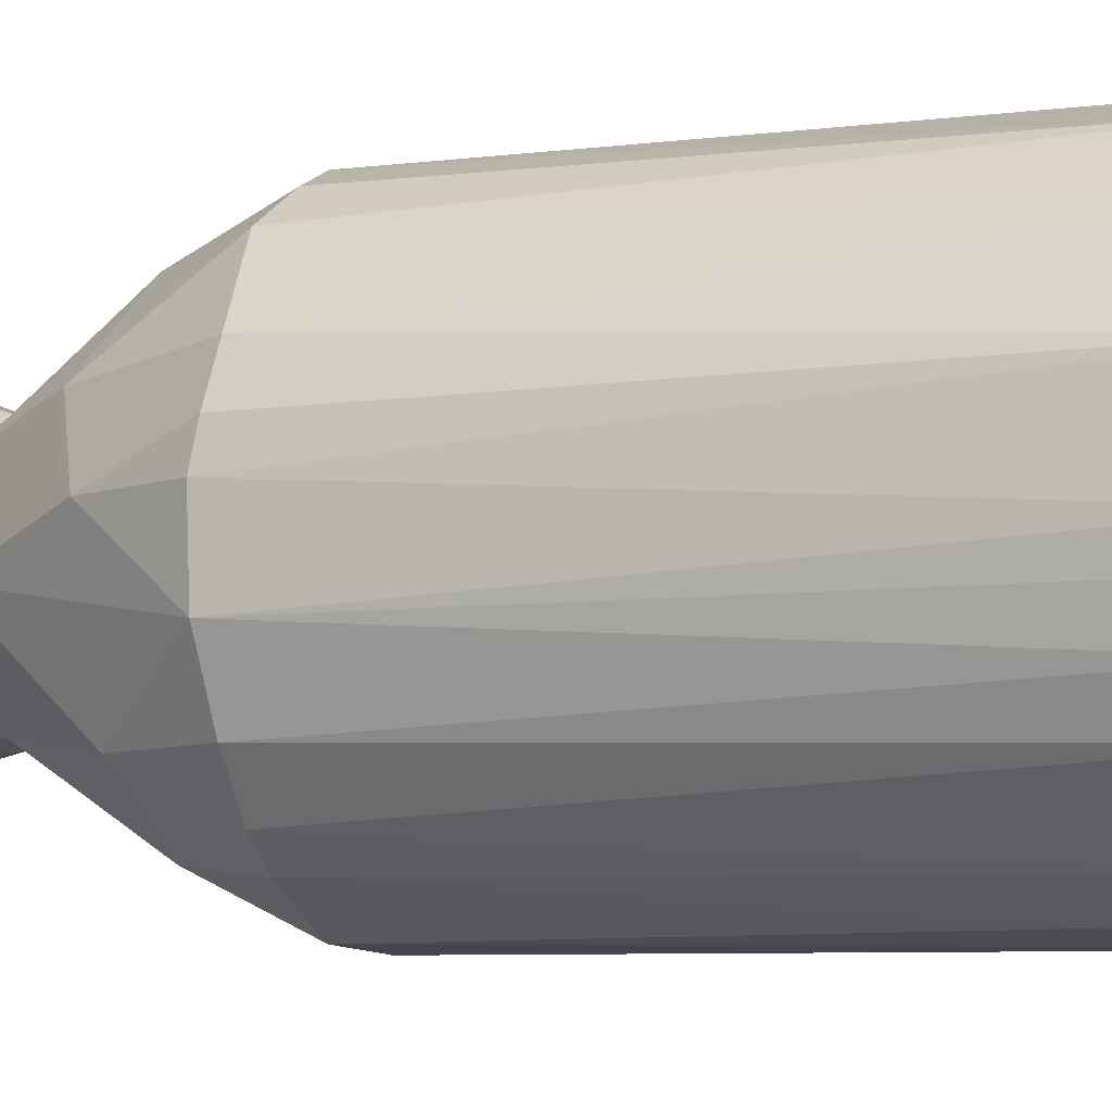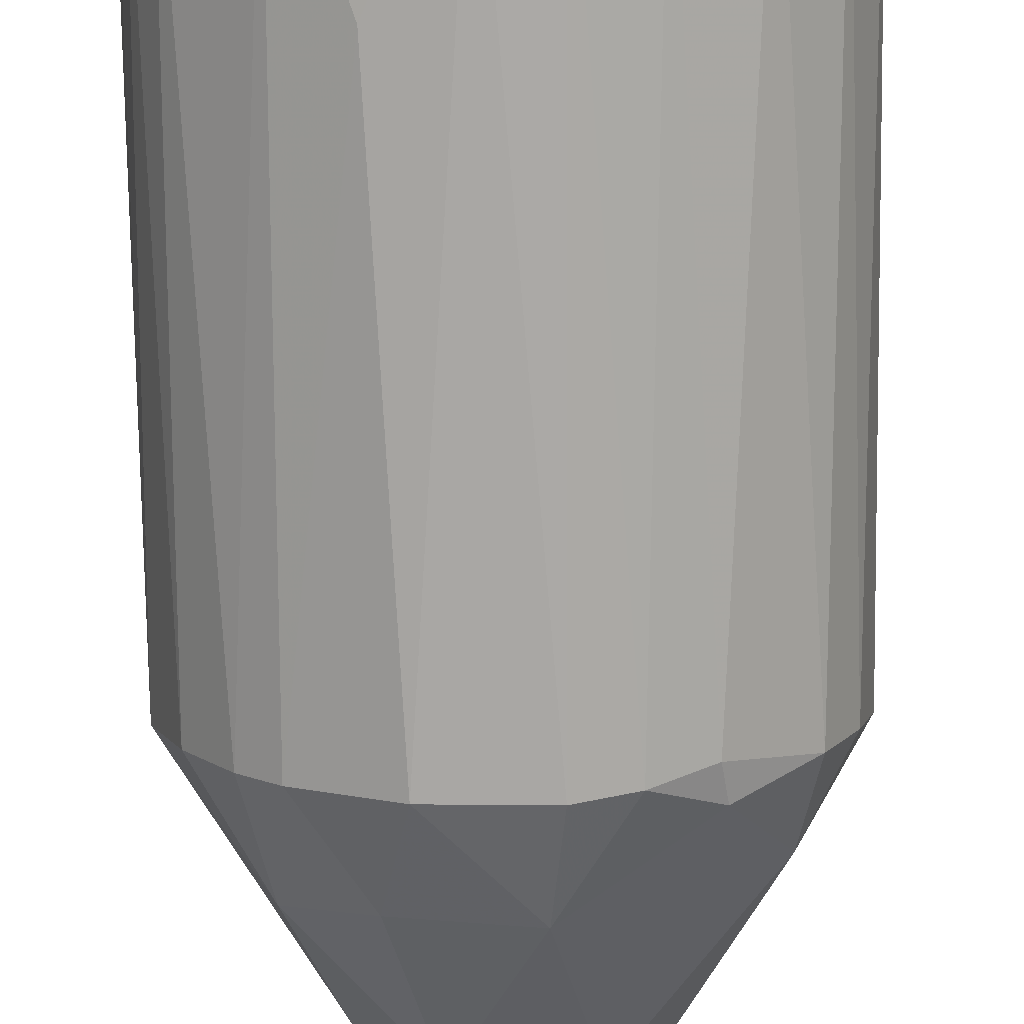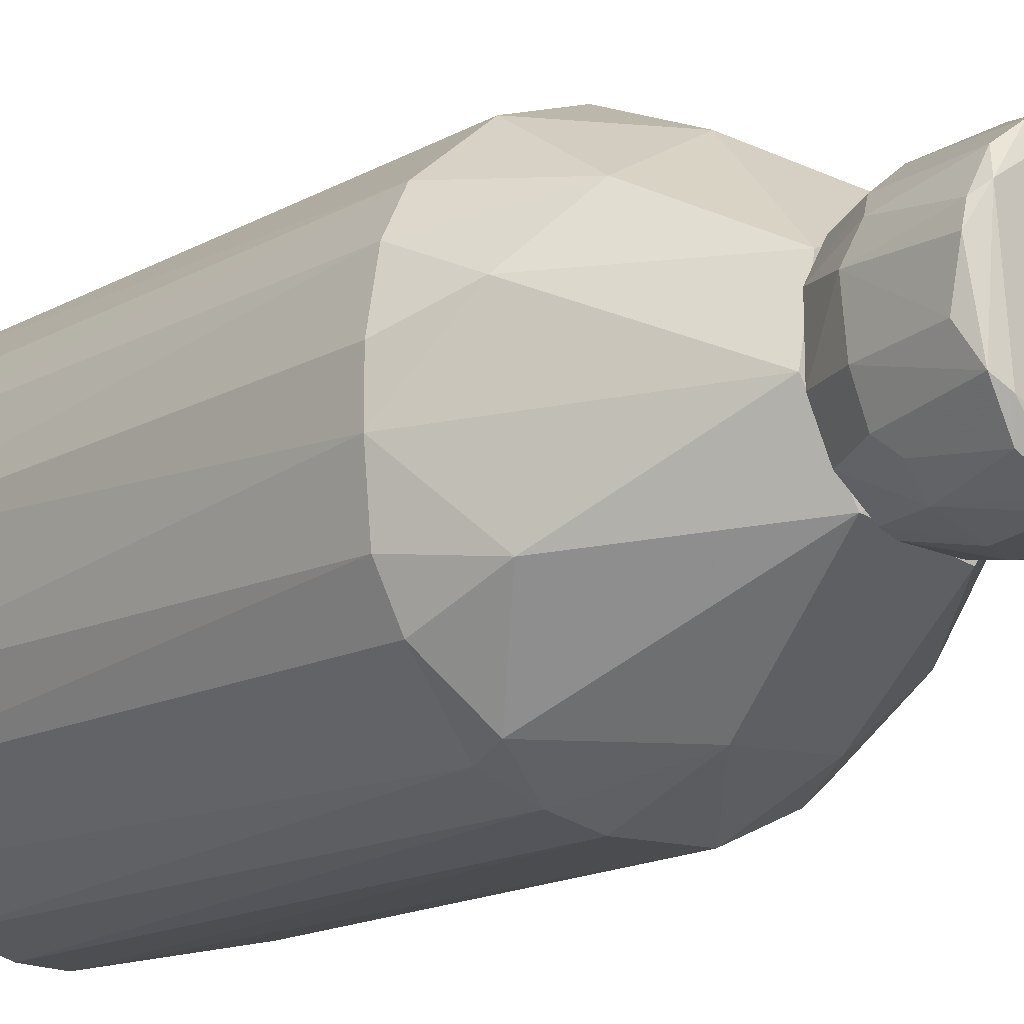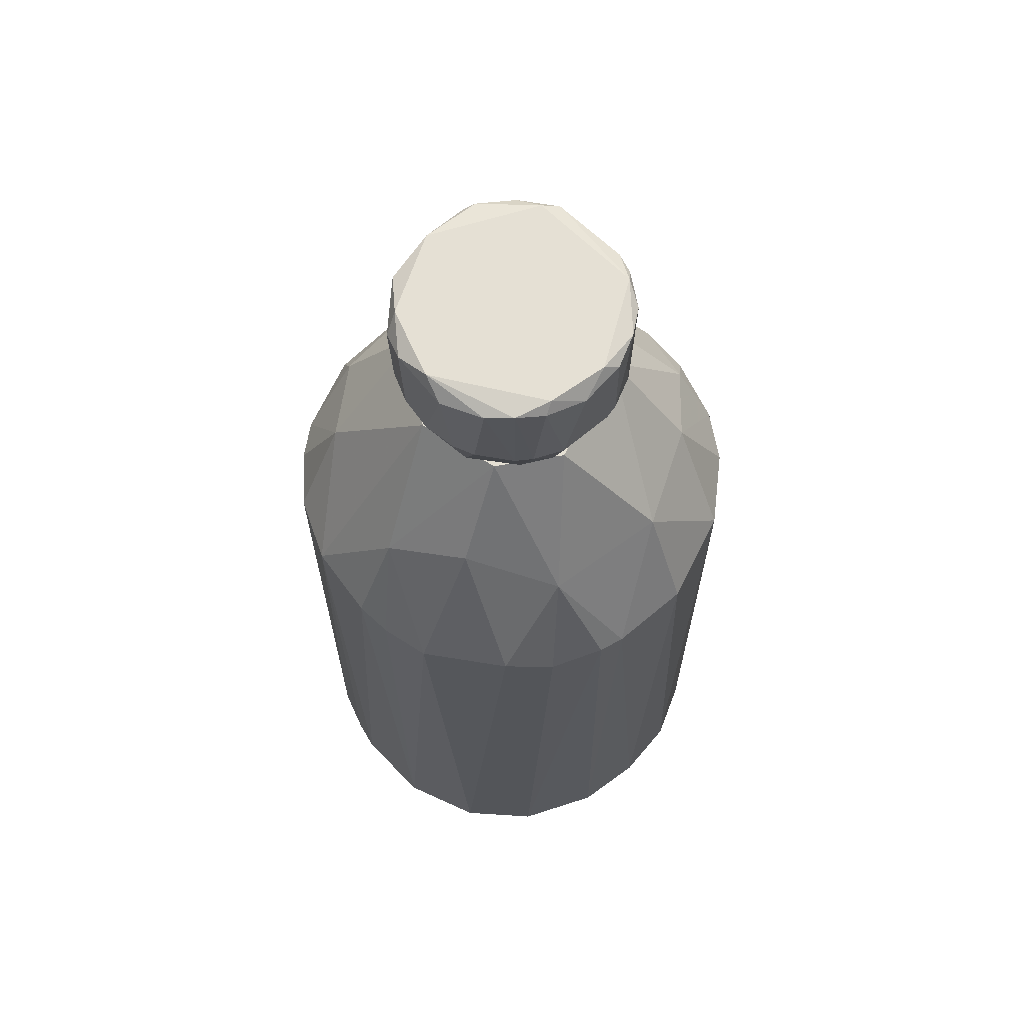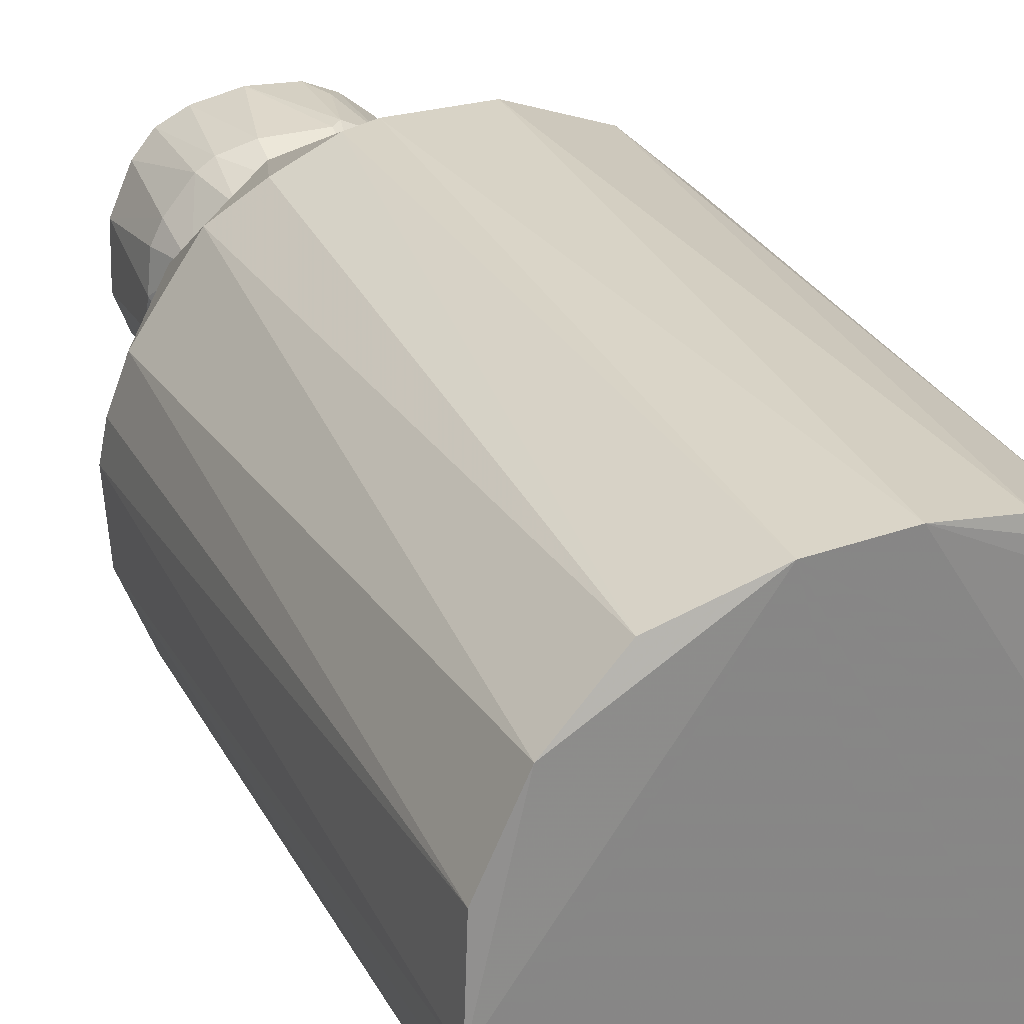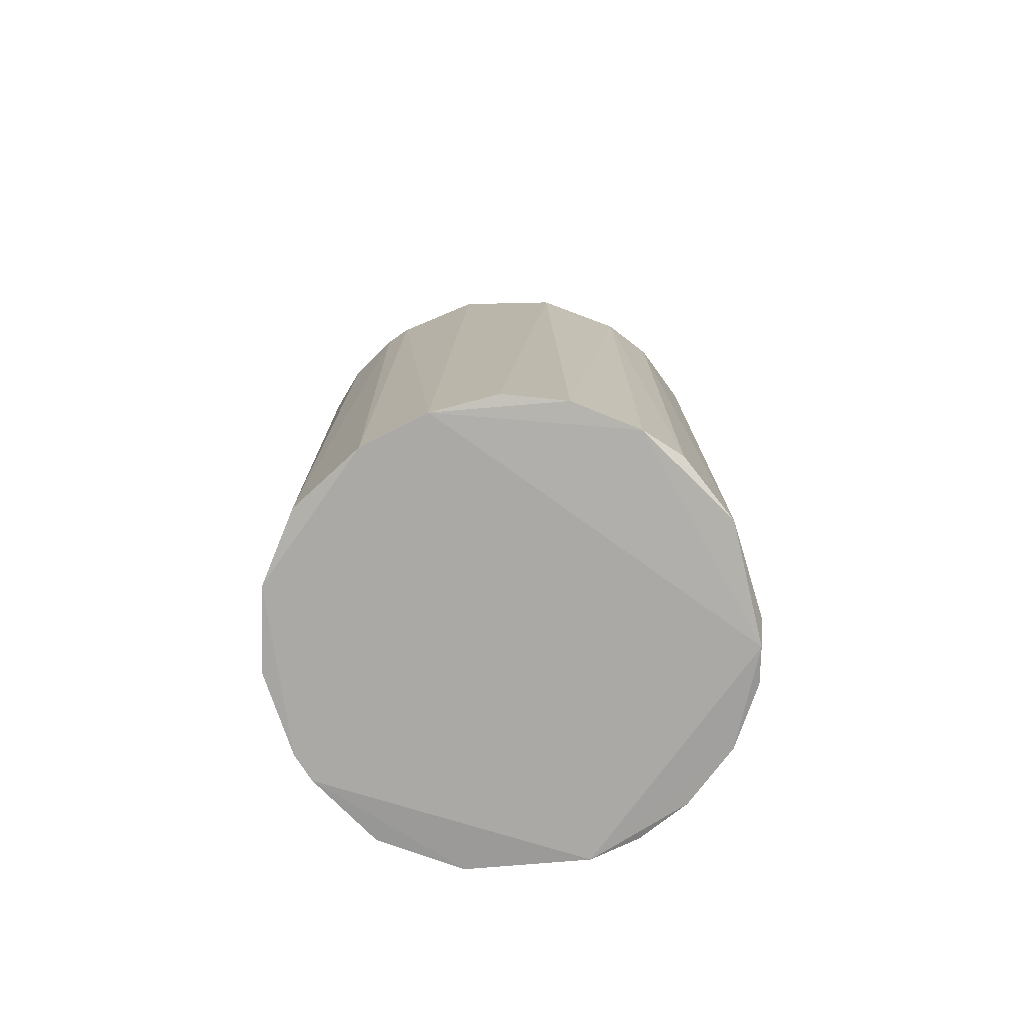
<metadata>
{"format":"obj","ext":"obj","renderer":"f3d","projection":"perspective","resolution":1024,"background":"white","views":[{"elev":-6.7,"azim":-68.2,"up":"+Z"},{"elev":-75.6,"azim":0.7,"up":"+Z"},{"elev":-16.8,"azim":137.8,"up":"+Z"},{"elev":65.9,"azim":-40.3,"up":"+Y"},{"elev":28.2,"azim":-23.0,"up":"+Z"},{"elev":-75.5,"azim":22.8,"up":"+Y"}]}
</metadata>
<code>
o convex_0
v 0.3888 -0.8464 0.1777
v -0.4201 -0.8833 -0.04279
v -0.4109 -0.8833 -0.09799
v -0.1903 0.6245 -0.02445
v 0.1682 -0.874 -0.3922
v -0.1167 0.2107 0.4075
v 0.4164 0.2291 -0.05205
v -0.1075 0.2107 -0.4106
v -0.09832 -0.8833 0.4075
v 0.2326 0.2291 0.3523
v -0.4109 0.2107 0.1041
v 0.2326 0.2383 -0.3462
v 0.3888 -0.8833 -0.1715
v 0.159 0.6245 0.1041
v -0.3649 0.2107 -0.2175
v -0.2363 -0.874 -0.3554
v -0.3465 -0.874 0.2512
v 0.1498 -0.874 0.3984
v 0.1039 0.6245 -0.1624
v 0.3888 0.2198 0.1685
v -0.2822 0.2198 0.3157
v -0.03399 0.6245 0.1869
v 0.3429 0.2107 -0.2542
v 0.07629 0.2107 0.4168
v -0.0248 -0.8833 -0.4198
v 0.05791 0.2107 -0.4198
v 0.4257 -0.874 0.04901
v -0.07994 0.6152 -0.1808
v -0.4109 0.2198 -0.09799
v -0.2454 0.2107 -0.3462
v -0.3557 -0.874 -0.2451
v -0.2454 -0.8648 0.3523
v 0.2786 -0.874 -0.3278
v 0.3429 -0.874 0.2513
v -0.2546 0.4498 0.1685
v -0.4109 -0.874 0.1133
v 0.1866 0.6245 -0.03354
v -0.3833 0.2014 0.1869
v 0.3429 0.2107 0.2513
v 0.251 -0.874 0.3432
v -0.2638 0.3946 -0.2175
v 0.07629 0.4037 0.3247
v 0.03034 -0.8833 0.4168
v 0.2234 0.1831 -0.3646
v 0.4164 0.2291 0.04901
v 0.03953 0.3763 -0.3462
v 0.3153 0.3485 -0.19
v 0.4072 -0.8555 -0.1348
v -0.4201 0.2198 0.03984
v 0.3888 0.2107 -0.1715
v 0.3613 -0.874 -0.2359
v -0.1443 -0.6074 -0.4014
v -0.1443 0.3946 0.3063
v -0.1443 0.367 -0.3279
v -0.1443 0.6245 0.1225
v 0.3521 0.3485 0.1041
v 0.2418 0.4129 0.2237
v -0.07075 0.2107 0.4168
v 0.0671 -0.874 -0.4198
v -0.3373 0.3946 0.03976
v -0.2086 0.2015 0.3708
v -0.3006 0.2107 -0.3003
v -0.3925 -0.8555 -0.1715
v 0.1406 0.2015 -0.4014
f 59 26 64
f 2 3 9
f 9 3 13
f 2 9 17
f 4 14 19
f 14 4 22
f 18 10 24
f 13 3 25
f 3 16 25
f 25 8 26
f 20 1 27
f 4 19 28
f 3 2 29
f 16 3 31
f 9 6 32
f 17 9 32
f 21 17 32
f 25 5 33
f 13 25 33
f 13 27 34
f 27 1 34
f 2 17 36
f 19 14 37
f 17 21 38
f 21 35 38
f 11 36 38
f 36 17 38
f 1 20 39
f 34 1 39
f 34 39 40
f 10 18 40
f 39 10 40
f 4 28 41
f 29 4 41
f 15 29 41
f 14 22 42
f 24 10 42
f 9 13 43
f 18 24 43
f 13 34 43
f 34 40 43
f 40 18 43
f 12 23 44
f 33 5 44
f 23 33 44
f 27 7 45
f 20 27 45
f 19 12 46
f 26 8 46
f 28 19 46
f 12 19 47
f 23 12 47
f 19 37 47
f 37 7 47
f 7 27 48
f 27 13 48
f 29 2 49
f 2 36 49
f 36 11 49
f 23 47 50
f 47 7 50
f 7 48 50
f 50 48 51
f 33 23 51
f 13 33 51
f 48 13 51
f 23 50 51
f 8 25 52
f 25 16 52
f 30 8 52
f 16 30 52
f 35 21 53
f 42 22 53
f 8 30 54
f 41 28 54
f 30 41 54
f 46 8 54
f 28 46 54
f 22 4 55
f 35 53 55
f 53 22 55
f 37 14 56
f 7 37 56
f 20 45 56
f 45 7 56
f 10 39 57
f 39 20 57
f 42 10 57
f 14 42 57
f 56 14 57
f 20 56 57
f 6 9 58
f 24 42 58
f 9 43 58
f 43 24 58
f 53 6 58
f 42 53 58
f 5 25 59
f 25 26 59
f 4 29 60
f 11 38 60
f 38 35 60
f 29 49 60
f 49 11 60
f 55 4 60
f 35 55 60
f 32 6 61
f 21 32 61
f 6 53 61
f 53 21 61
f 30 16 62
f 16 31 62
f 31 15 62
f 15 41 62
f 41 30 62
f 3 29 63
f 29 15 63
f 31 3 63
f 15 31 63
f 12 44 64
f 44 5 64
f 46 12 64
f 26 46 64
f 5 59 64
o convex_1
v 0.09467 0.8267 0.1961
v -0.06156 0.8267 -0.2084
v -0.07075 0.7257 -0.1991
v -0.2087 0.8543 0.05822
v -0.1076 0.6245 0.1502
v 0.1774 0.6245 -0.05206
v 0.1958 0.8727 -0.09801
v -0.1627 0.6245 -0.09801
v -0.07075 0.8819 0.1869
v -0.1627 0.8819 -0.1164
v 0.1407 0.6245 0.1226
v 0.07629 0.6245 -0.1716
v 0.1866 0.8819 0.09498
v 0.08548 0.8727 -0.1991
v 0.04872 0.6981 0.2053
v -0.2087 0.6981 0.01227
v 0.205 0.6981 0.04903
v -0.1351 0.7073 0.1685
v -0.1903 0.8451 -0.1072
v 0.159 0.7349 -0.144
v 0.159 0.6981 0.141
v -0.1719 0.6245 0.0766
v -0.01561 0.8543 0.2145
v -0.1351 0.8727 0.1685
v -0.05237 0.6245 -0.1808
v 0.03953 0.7349 -0.2084
v -0.0248 0.8819 -0.1991
v -0.05237 0.6981 0.2053
v 0.04872 0.6245 0.1777
v 0.2142 0.8451 -0.04287
v -0.1443 0.6981 -0.1532
v 0.1223 0.8727 0.1777
v -0.1811 0.7073 0.1134
v 0.205 0.7073 -0.05206
v -0.1995 0.8819 0.01227
v -0.1167 0.8635 -0.1808
v -0.2087 0.7165 -0.04287
v 0.205 0.8635 0.0766
v 0.1682 0.8819 -0.1164
v -0.2087 0.8635 -0.05206
v 0.1407 0.6245 -0.1256
v 0.1131 0.7257 -0.1808
v 0.1499 0.8635 -0.1624
v 0.1223 0.7165 0.1777
v 0.1682 0.8635 0.141
v 0.1774 0.6245 0.05822
v -0.08913 0.8635 0.1961
v -0.1903 0.7165 -0.09801
v -0.1719 0.8635 0.1318
v -0.1811 0.6245 -0.05206
v 0.03953 0.8819 0.1961
v 0.0671 0.8635 -0.2084
v 0.1774 0.7073 -0.1164
v -0.05237 0.6245 0.1777
v 0.1866 0.7165 0.1042
v 0.2142 0.8635 0.03984
v -0.1995 0.7073 0.0766
v 0.0671 0.8635 0.2053
v -0.01561 0.7165 -0.2084
v -0.1076 0.7073 0.1869
v -0.1076 0.6981 -0.1808
v -0.1076 0.6245 -0.1532
v 0.04872 0.6245 -0.1808
v 0.0671 0.7165 0.2053
f 122 87 128
f 70 69 72
f 69 70 75
f 70 72 76
f 74 73 77
f 72 69 86
f 69 82 86
f 76 72 89
f 74 77 91
f 79 87 92
f 69 75 93
f 79 92 93
f 86 82 97
f 81 70 98
f 71 94 98
f 94 81 98
f 73 74 99
f 88 73 99
f 83 74 100
f 91 66 100
f 74 91 100
f 95 83 100
f 80 68 101
f 77 71 103
f 91 77 103
f 78 91 103
f 74 83 104
f 99 74 104
f 68 99 104
f 101 68 104
f 83 101 104
f 70 76 105
f 76 90 106
f 105 76 106
f 84 105 106
f 71 84 107
f 103 71 107
f 78 103 107
f 106 78 107
f 84 106 107
f 75 85 108
f 93 75 108
f 96 65 108
f 96 108 109
f 77 96 109
f 102 77 109
f 108 85 109
f 75 70 110
f 70 81 110
f 85 75 110
f 87 73 111
f 73 88 111
f 92 87 111
f 83 95 112
f 95 72 112
f 101 83 112
f 82 88 113
f 68 97 113
f 97 82 113
f 99 68 113
f 88 99 113
f 72 86 114
f 86 80 114
f 80 101 114
f 112 72 114
f 101 112 114
f 77 73 115
f 73 87 115
f 96 77 115
f 90 66 116
f 66 91 116
f 91 78 116
f 78 106 116
f 106 90 116
f 84 71 117
f 98 70 117
f 71 98 117
f 70 105 117
f 105 84 117
f 69 93 118
f 93 92 118
f 81 102 119
f 102 109 119
f 109 85 119
f 110 81 119
f 85 110 119
f 71 77 120
f 94 71 120
f 81 94 120
f 77 102 120
f 102 81 120
f 68 80 121
f 80 86 121
f 97 68 121
f 86 97 121
f 65 96 122
f 115 87 122
f 96 115 122
f 67 66 123
f 89 67 123
f 66 90 123
f 82 69 124
f 88 82 124
f 111 88 124
f 92 111 124
f 69 118 124
f 118 92 124
f 66 67 125
f 67 89 125
f 100 66 125
f 95 100 125
f 89 72 126
f 72 95 126
f 125 89 126
f 95 125 126
f 76 89 127
f 90 76 127
f 89 123 127
f 123 90 127
f 87 79 128
f 79 93 128
f 108 65 128
f 93 108 128
f 65 122 128

</code>
